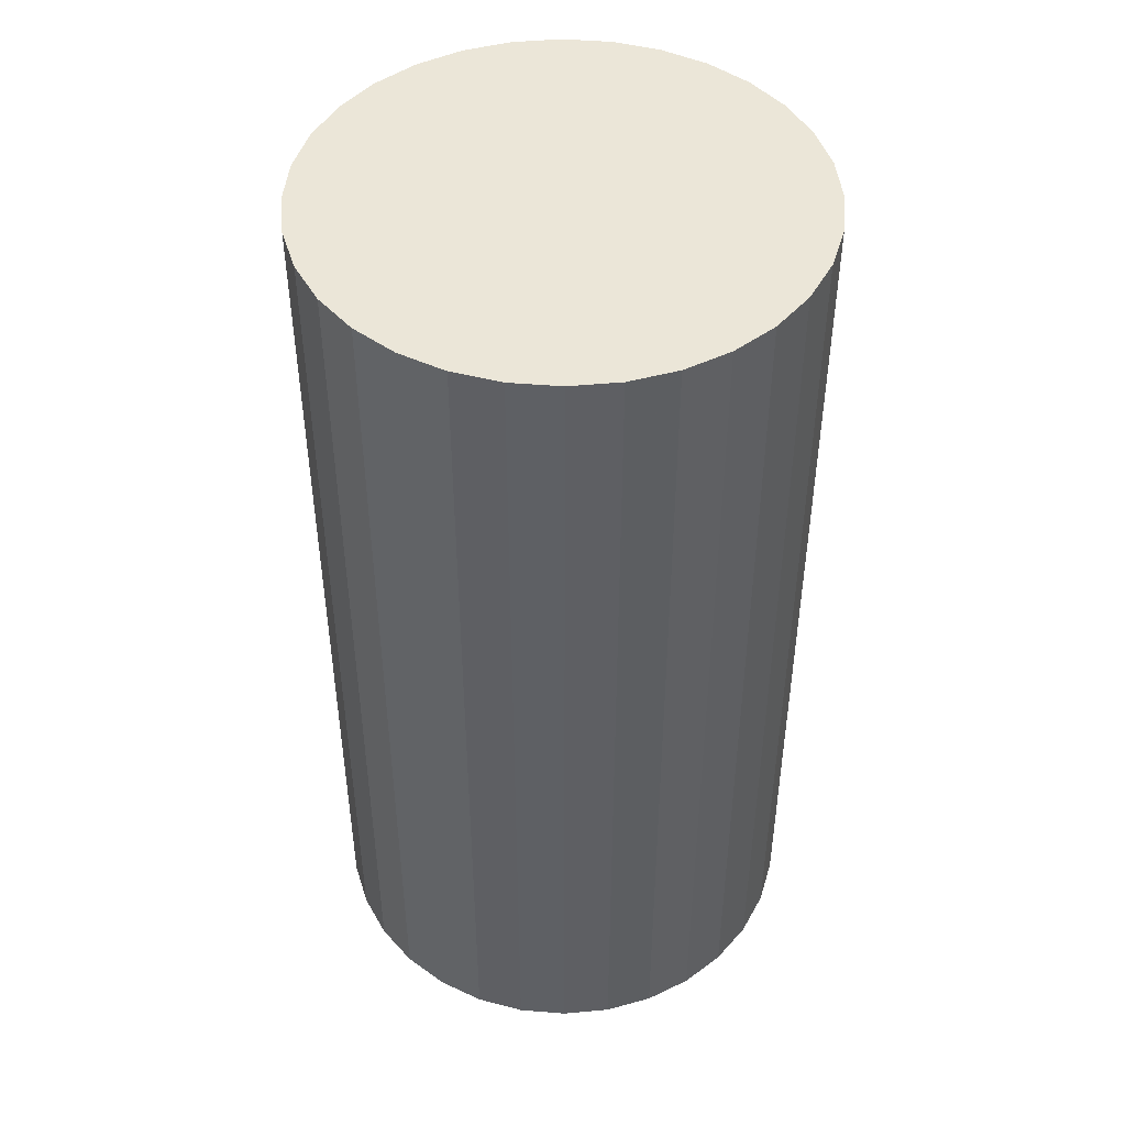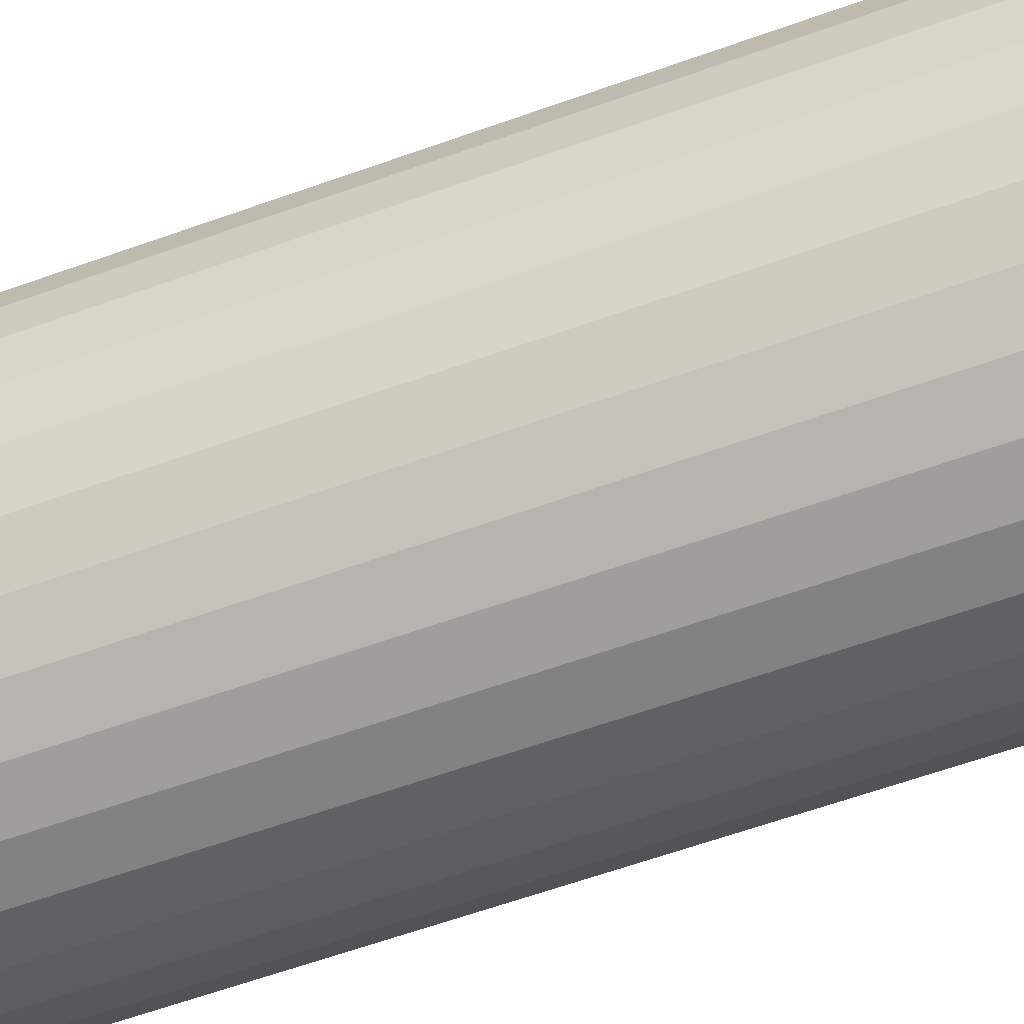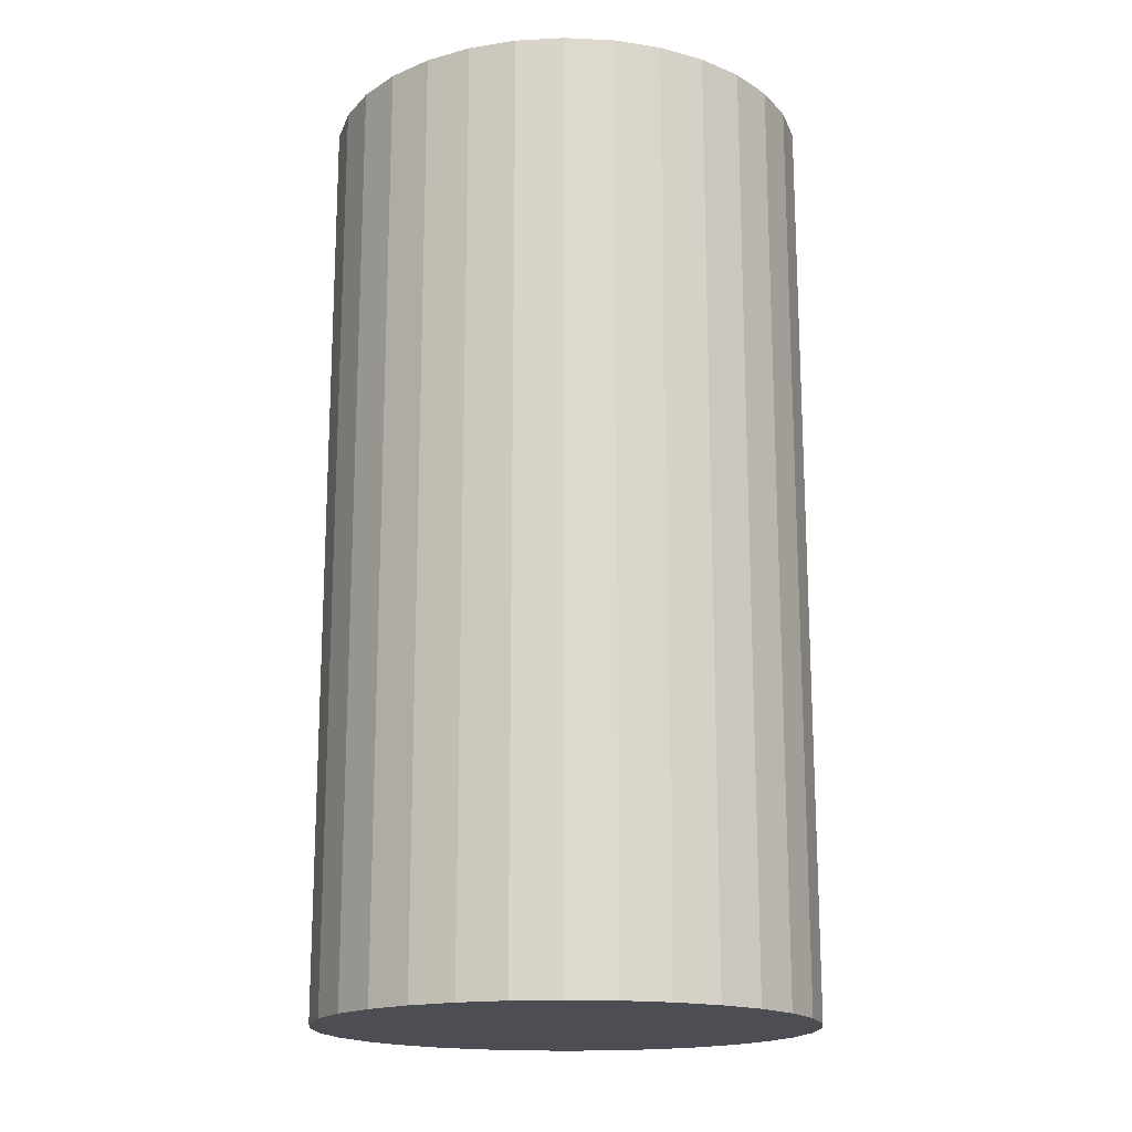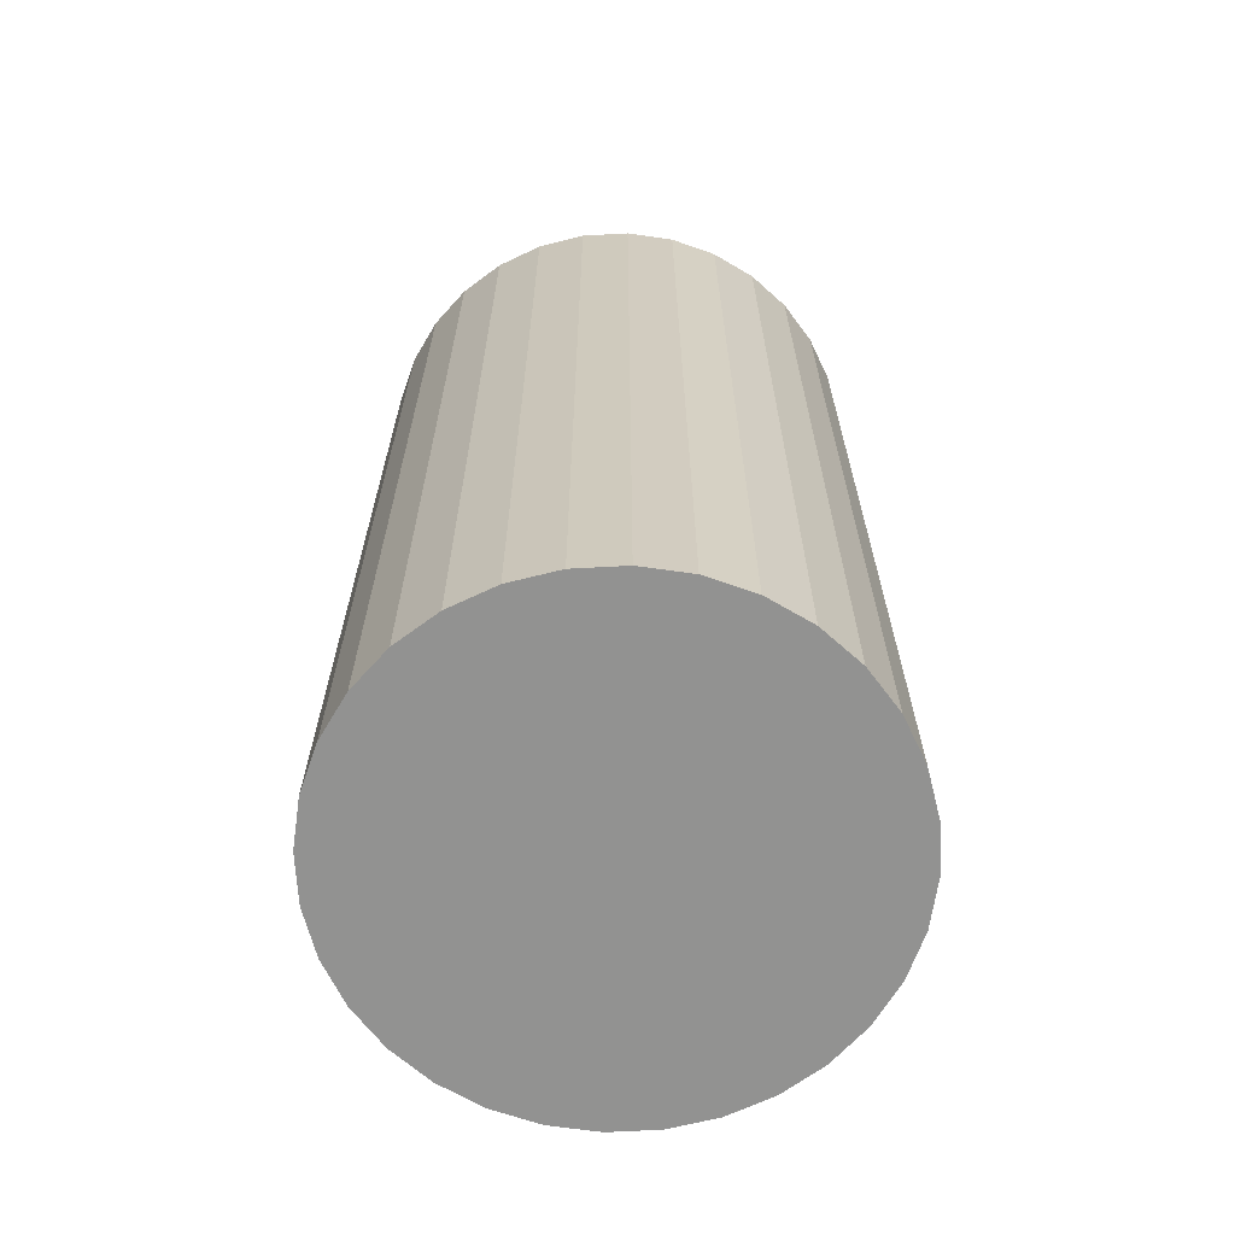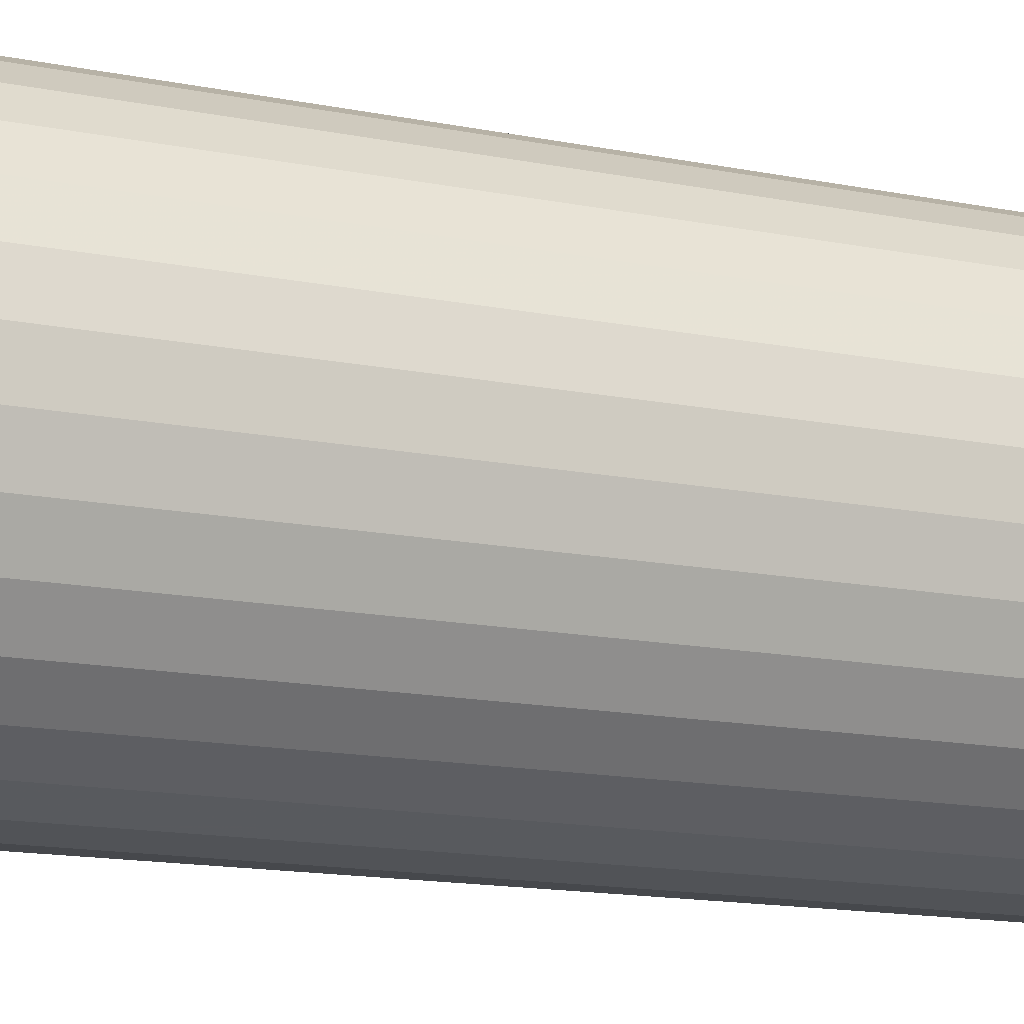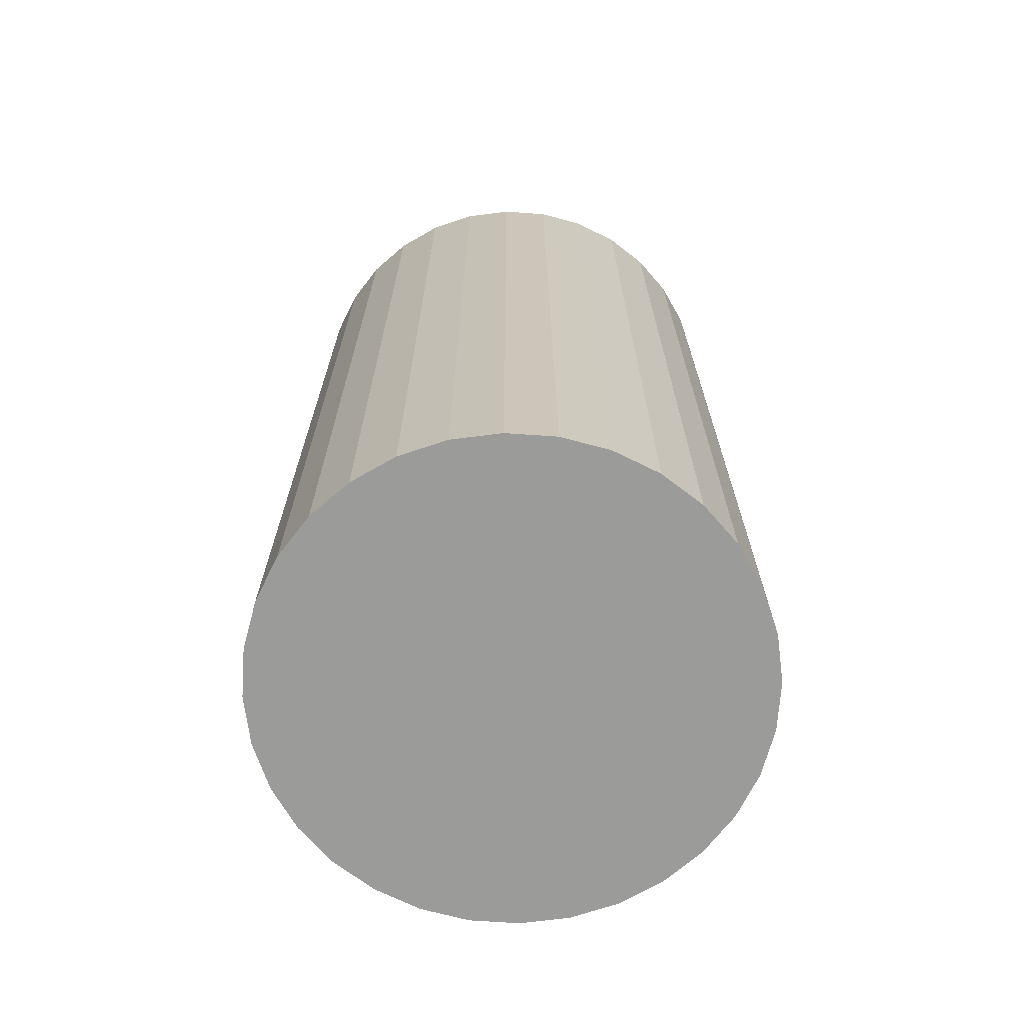
<metadata>
{"format":"obj","ext":"obj","renderer":"f3d","projection":"perspective","resolution":1024,"background":"white","views":[{"elev":46.6,"azim":123.4,"up":"+Z"},{"elev":-65.9,"azim":109.4,"up":"+Y"},{"elev":-17.4,"azim":79.1,"up":"+Z"},{"elev":-66.2,"azim":98.7,"up":"+Z"},{"elev":-16.6,"azim":-111.3,"up":"+Y"},{"elev":-69.6,"azim":-88.3,"up":"+Z"}]}
</metadata>
<code>
v 0 0 -0.04023
v 0.02129 0 -0.04023
v 0.02129 0 0.04023
v 0 0 0.04023
v 0.02088 0.004154 -0.04023
v 0.02088 0.004154 0.04023
v 0.01967 0.008148 -0.04023
v 0.01967 0.008148 0.04023
v 0.0177 0.01183 -0.04023
v 0.0177 0.01183 0.04023
v 0.01506 0.01506 -0.04023
v 0.01506 0.01506 0.04023
v 0.01183 0.0177 -0.04023
v 0.01183 0.0177 0.04023
v 0.008148 0.01967 -0.04023
v 0.008148 0.01967 0.04023
v 0.004154 0.02088 -0.04023
v 0.004154 0.02088 0.04023
v 0 0.02129 -0.04023
v 0 0.02129 0.04023
v -0.004154 0.02088 -0.04023
v -0.004154 0.02088 0.04023
v -0.008148 0.01967 -0.04023
v -0.008148 0.01967 0.04023
v -0.01183 0.0177 -0.04023
v -0.01183 0.0177 0.04023
v -0.01506 0.01506 -0.04023
v -0.01506 0.01506 0.04023
v -0.0177 0.01183 -0.04023
v -0.0177 0.01183 0.04023
v -0.01967 0.008148 -0.04023
v -0.01967 0.008148 0.04023
v -0.02088 0.004154 -0.04023
v -0.02088 0.004154 0.04023
v -0.02129 0 -0.04023
v -0.02129 0 0.04023
v -0.02088 -0.004154 -0.04023
v -0.02088 -0.004154 0.04023
v -0.01967 -0.008148 -0.04023
v -0.01967 -0.008148 0.04023
v -0.0177 -0.01183 -0.04023
v -0.0177 -0.01183 0.04023
v -0.01506 -0.01506 -0.04023
v -0.01506 -0.01506 0.04023
v -0.01183 -0.0177 -0.04023
v -0.01183 -0.0177 0.04023
v -0.008148 -0.01967 -0.04023
v -0.008148 -0.01967 0.04023
v -0.004154 -0.02088 -0.04023
v -0.004154 -0.02088 0.04023
v -0 -0.02129 -0.04023
v -0 -0.02129 0.04023
v 0.004154 -0.02088 -0.04023
v 0.004154 -0.02088 0.04023
v 0.008148 -0.01967 -0.04023
v 0.008148 -0.01967 0.04023
v 0.01183 -0.0177 -0.04023
v 0.01183 -0.0177 0.04023
v 0.01506 -0.01506 -0.04023
v 0.01506 -0.01506 0.04023
v 0.0177 -0.01183 -0.04023
v 0.0177 -0.01183 0.04023
v 0.01967 -0.008148 -0.04023
v 0.01967 -0.008148 0.04023
v 0.02088 -0.004154 -0.04023
v 0.02088 -0.004154 0.04023
f 2 1 5
f 2 5 3
f 3 5 6
f 3 6 4
f 5 1 7
f 5 7 6
f 6 7 8
f 6 8 4
f 7 1 9
f 7 9 8
f 8 9 10
f 8 10 4
f 9 1 11
f 9 11 10
f 10 11 12
f 10 12 4
f 11 1 13
f 11 13 12
f 12 13 14
f 12 14 4
f 13 1 15
f 13 15 14
f 14 15 16
f 14 16 4
f 15 1 17
f 15 17 16
f 16 17 18
f 16 18 4
f 17 1 19
f 17 19 18
f 18 19 20
f 18 20 4
f 19 1 21
f 19 21 20
f 20 21 22
f 20 22 4
f 21 1 23
f 21 23 22
f 22 23 24
f 22 24 4
f 23 1 25
f 23 25 24
f 24 25 26
f 24 26 4
f 25 1 27
f 25 27 26
f 26 27 28
f 26 28 4
f 27 1 29
f 27 29 28
f 28 29 30
f 28 30 4
f 29 1 31
f 29 31 30
f 30 31 32
f 30 32 4
f 31 1 33
f 31 33 32
f 32 33 34
f 32 34 4
f 33 1 35
f 33 35 34
f 34 35 36
f 34 36 4
f 35 1 37
f 35 37 36
f 36 37 38
f 36 38 4
f 37 1 39
f 37 39 38
f 38 39 40
f 38 40 4
f 39 1 41
f 39 41 40
f 40 41 42
f 40 42 4
f 41 1 43
f 41 43 42
f 42 43 44
f 42 44 4
f 43 1 45
f 43 45 44
f 44 45 46
f 44 46 4
f 45 1 47
f 45 47 46
f 46 47 48
f 46 48 4
f 47 1 49
f 47 49 48
f 48 49 50
f 48 50 4
f 49 1 51
f 49 51 50
f 50 51 52
f 50 52 4
f 51 1 53
f 51 53 52
f 52 53 54
f 52 54 4
f 53 1 55
f 53 55 54
f 54 55 56
f 54 56 4
f 55 1 57
f 55 57 56
f 56 57 58
f 56 58 4
f 57 1 59
f 57 59 58
f 58 59 60
f 58 60 4
f 59 1 61
f 59 61 60
f 60 61 62
f 60 62 4
f 61 1 63
f 61 63 62
f 62 63 64
f 62 64 4
f 63 1 65
f 63 65 64
f 64 65 66
f 64 66 4
f 65 1 2
f 65 2 66
f 66 2 3
f 66 3 4

</code>
